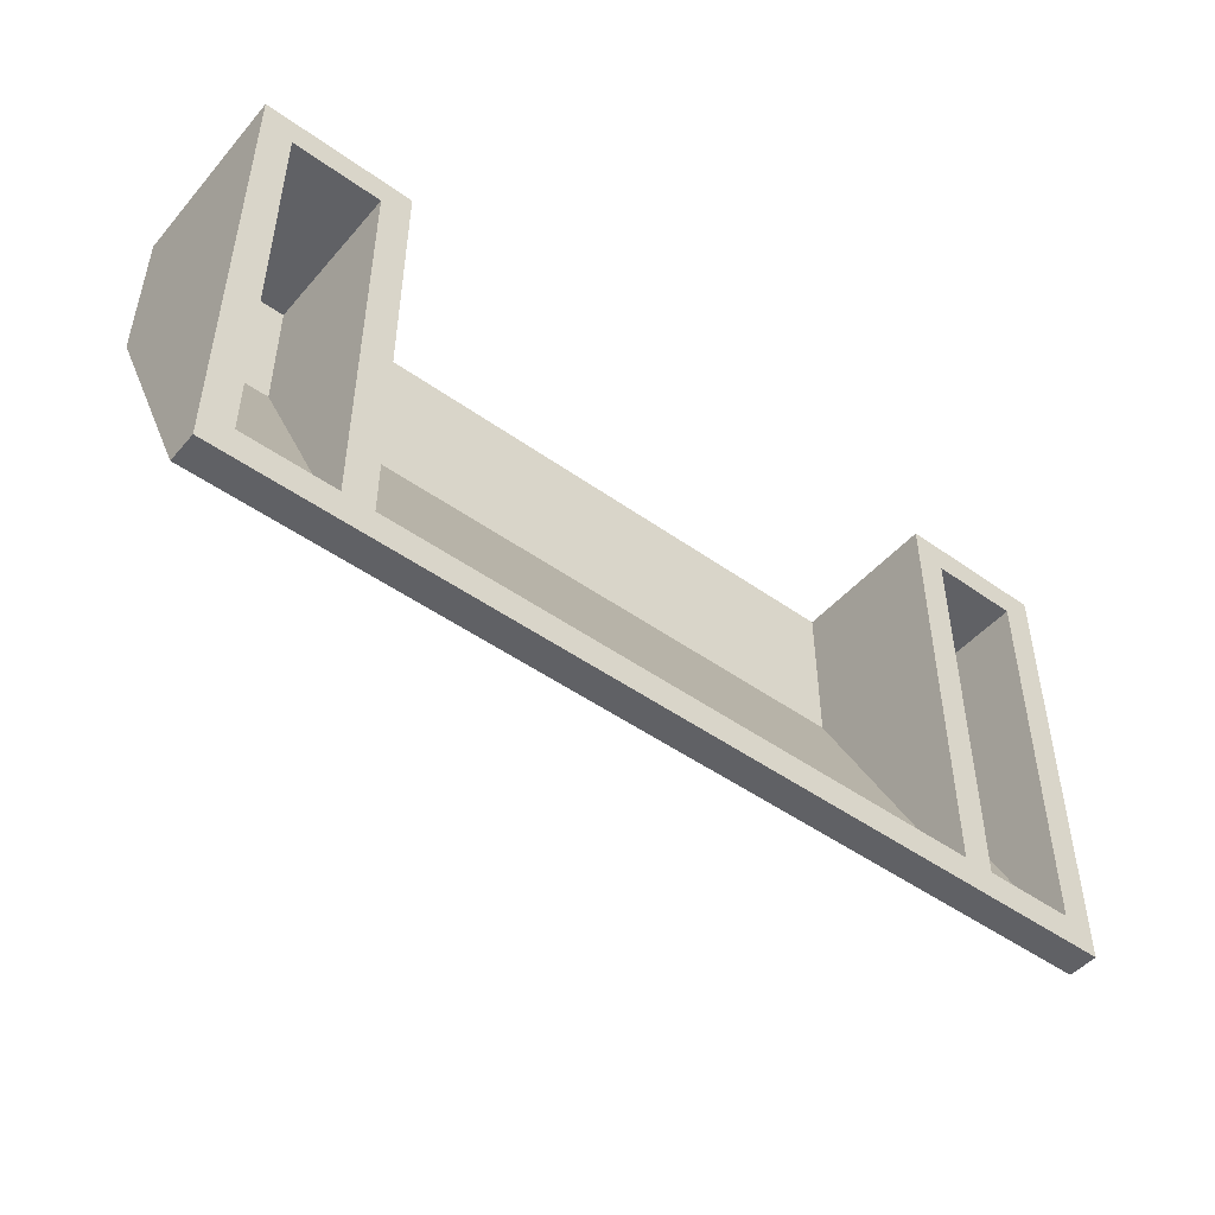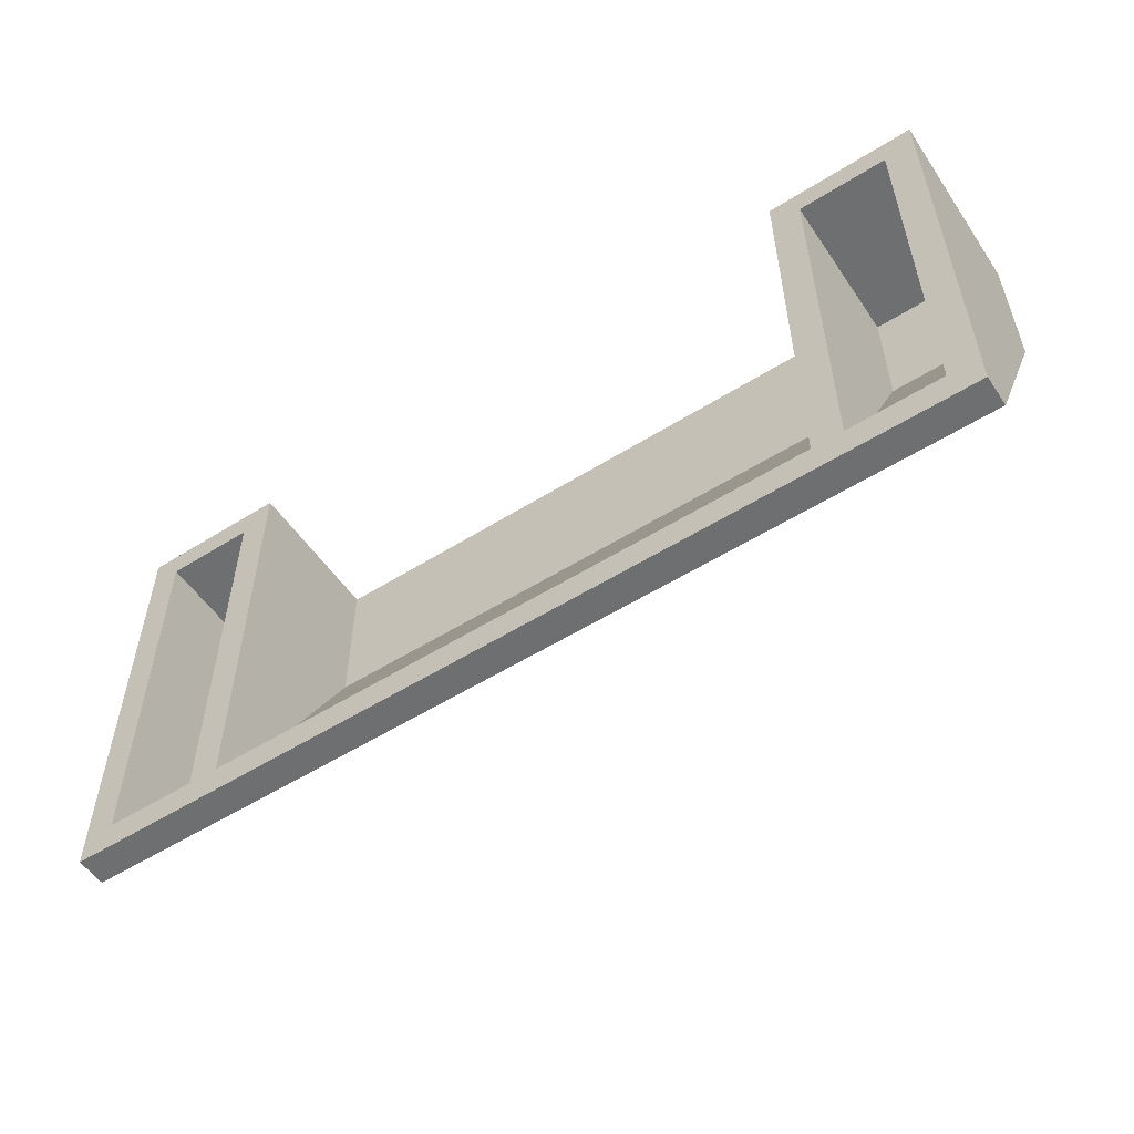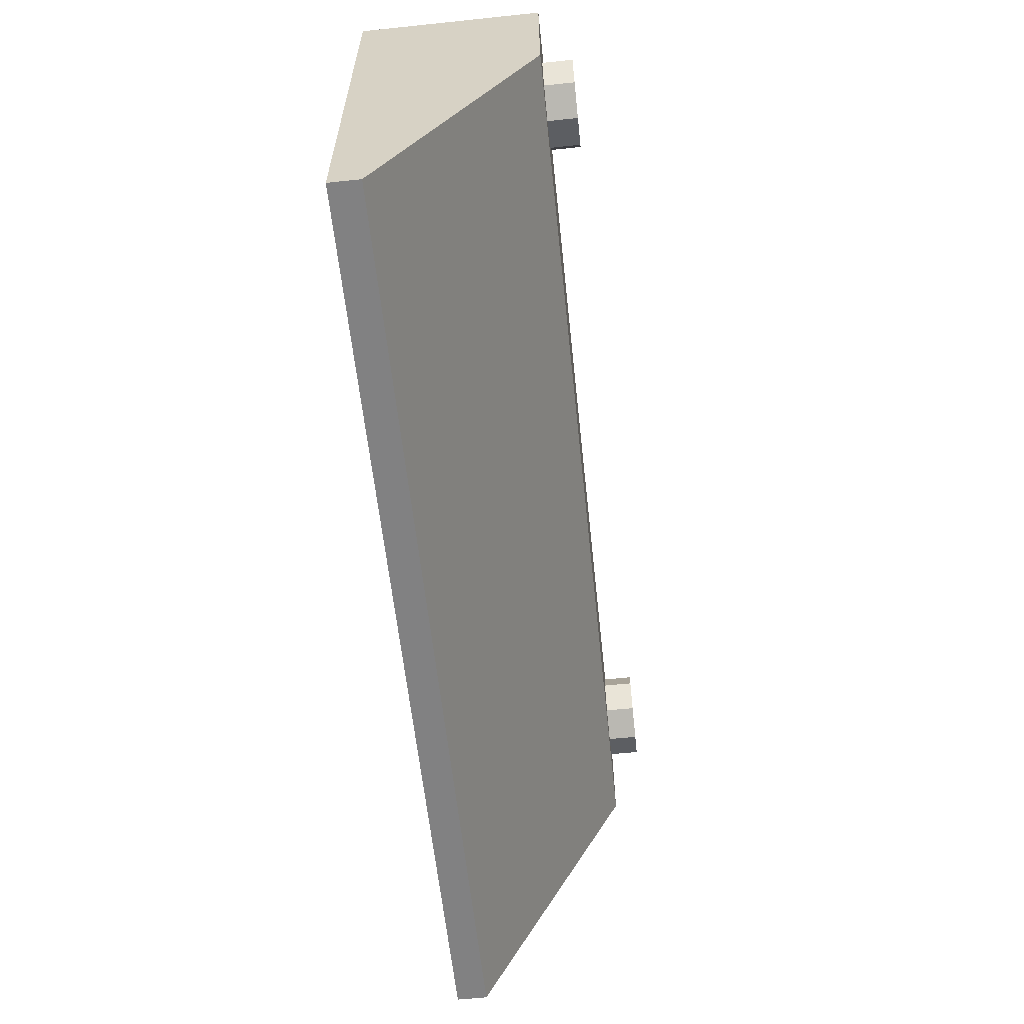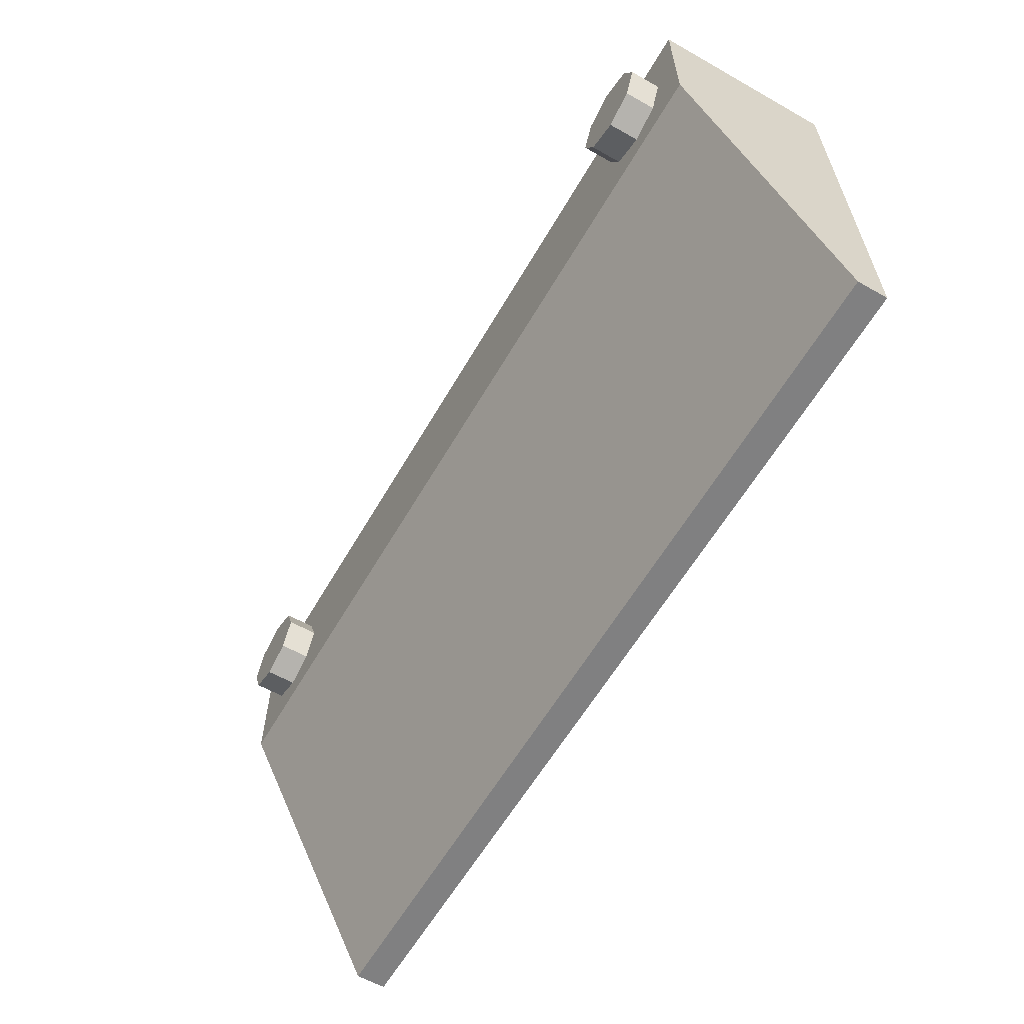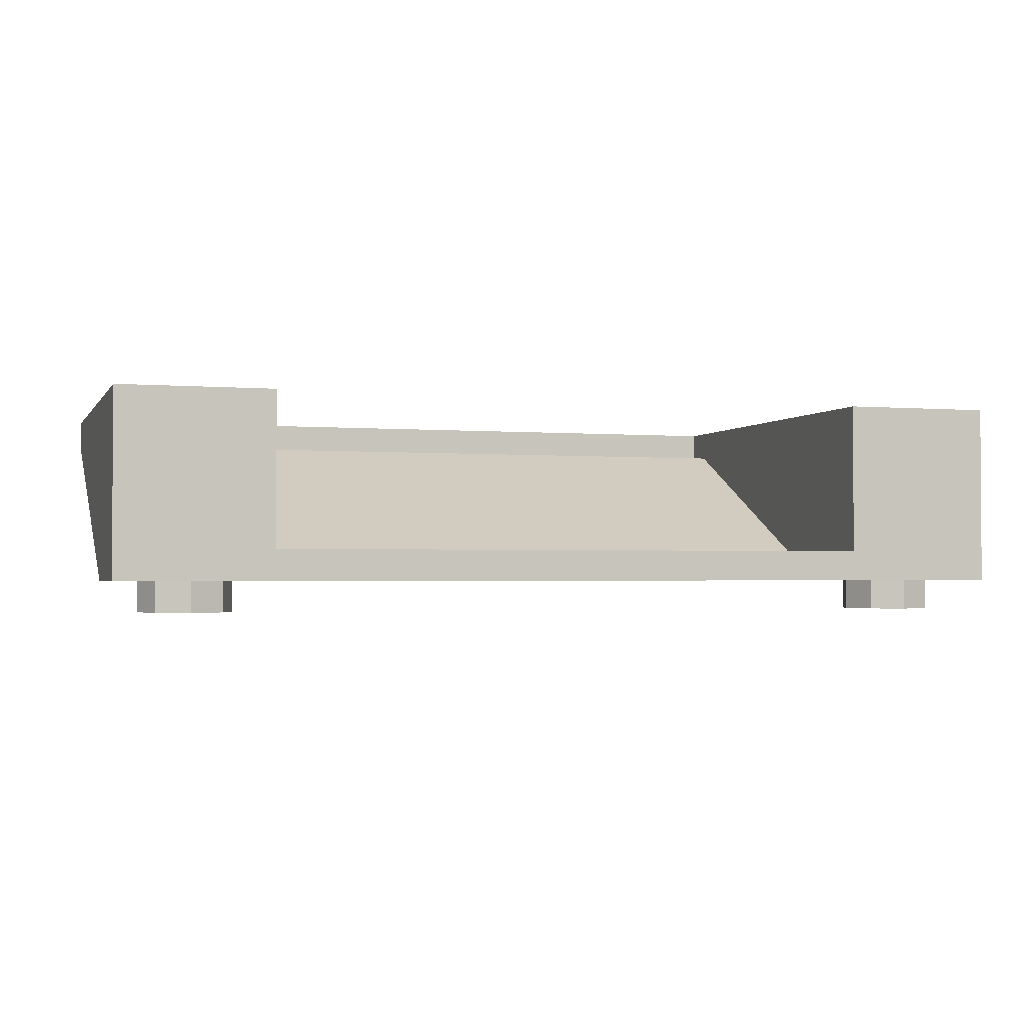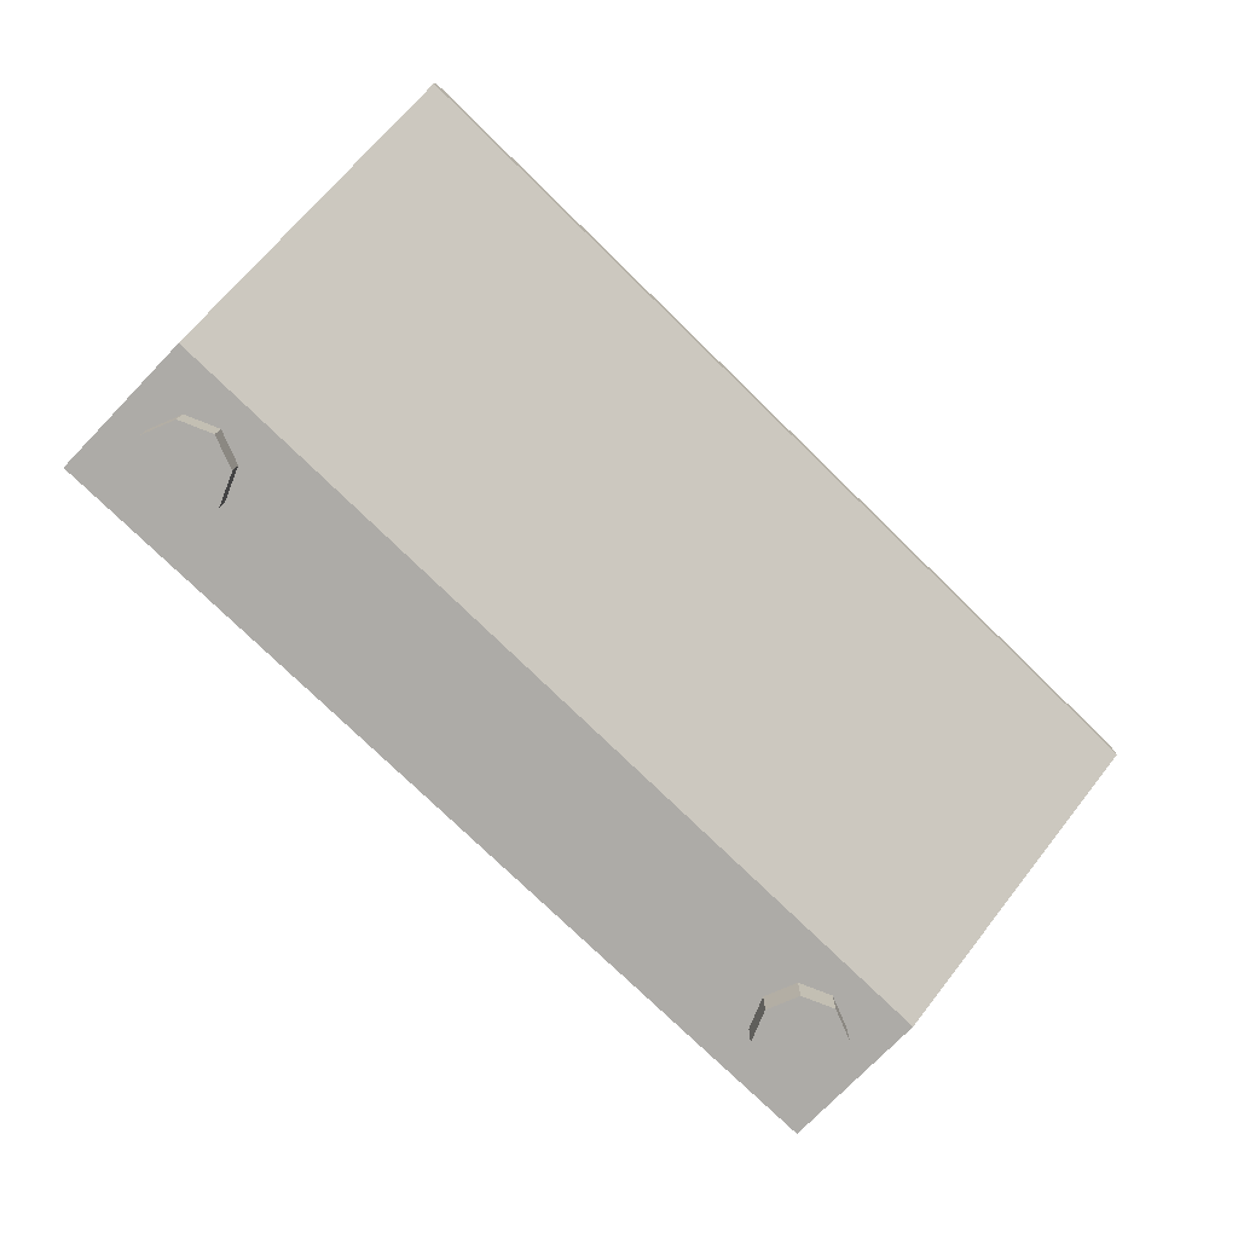
<metadata>
{"format":"obj","ext":"obj","renderer":"f3d","projection":"perspective","resolution":1024,"background":"white","views":[{"elev":-48.0,"azim":141.3,"up":"+Z"},{"elev":-54.5,"azim":-146.4,"up":"+Z"},{"elev":-60.5,"azim":-83.9,"up":"+Z"},{"elev":-60.1,"azim":60.0,"up":"+Z"},{"elev":-2.0,"azim":-17.1,"up":"+Y"},{"elev":-76.4,"azim":135.8,"up":"+Y"}]}
</metadata>
<code>
v 2 1.2 -2.3
v 2 1.2 0.5
v 2.2 1.2 0.3
v 2.2 1.2 -2.3
v 2 1.2 0.5
v 3 1.2 0.5
v 2.8 1.2 0.3
v 2.2 1.2 0.3
v 3 1.2 0.5
v 3 1.2 -2.5
v 2.8 1.2 -2.3
v 2.8 1.2 0.3
v -2 1.2 -2.3
v -2.2 1.2 -2.3
v -2.2 1.2 0.3
v -2 1.2 0.5
v -2 1.2 0.5
v -2.2 1.2 0.3
v -2.8 1.2 0.3
v -3 1.2 0.5
v -3 1.2 0.5
v -2.8 1.2 0.3
v -2.8 1.2 -2.3
v -3 1.2 -2.5
v 3 1.2 -2.5
v -3 1.2 -2.5
v -2.8 1.2 -2.3
v 2.8 1.2 -2.3
v 3 1.2 0.5
v 2 1.2 0.5
v 2 0.2 0.5
v 3 0 0.5
v -3 1.2 0.5
v -3 0 0.5
v -2 0.2 0.5
v -2 1.2 0.5
v 3 0 0.5
v 2 0.2 0.5
v -2 0.2 0.5
v -3 0 0.5
v 3 1.2 0.5
v 3 0 0.5
v 3 1 -2.5
v 3 1.2 -2.5
v 3 0 0.5
v 3 0 -0.5
v 3 1 -2.5
v 2.8 1 -2.3
v 2.8 1 -2.1
v 2.8 1.2 0.3
v 2.8 1.2 -2.3
v 2.8 0.2 -0.5
v 2.8 0.2 0.3
v 2.8 1.2 0.3
v 2.8 1 -2.1
v 2.2 1.2 0.3
v 2.2 1 -2.1
v 2.2 1 -2.3
v 2.2 1.2 -2.3
v 2.2 1.2 0.3
v 2.2 0.2 0.3
v 2.2 0.2 -0.5
v 2.2 1 -2.1
v 2 1 -2.3
v 2 1 -2.1
v 2 1.2 0.5
v 2 1.2 -2.3
v 2 0.2 -0.5
v 2 0.2 0.5
v 2 1.2 0.5
v 2 1 -2.1
v -2 1.2 0.5
v -2 1 -2.1
v -2 1 -2.3
v -2 1.2 -2.3
v -2 1.2 0.5
v -2 0.2 0.5
v -2 0.2 -0.5
v -2 1 -2.1
v -2.2 1 -2.3
v -2.2 1 -2.1
v -2.2 1.2 0.3
v -2.2 1.2 -2.3
v -2.2 0.2 -0.5
v -2.2 0.2 0.3
v -2.2 1.2 0.3
v -2.2 1 -2.1
v -2.8 1.2 0.3
v -2.8 1 -2.1
v -2.8 1 -2.3
v -2.8 1.2 -2.3
v -2.8 1.2 0.3
v -2.8 0.2 0.3
v -2.8 0.2 -0.5
v -2.8 1 -2.1
v -3 1.2 0.5
v -3 1.2 -2.5
v -3 1 -2.5
v -3 0 0.5
v -3 0 0.5
v -3 1 -2.5
v -3 0 -0.5
v -3 0 0.5
v -3 0 -0.5
v 3 0 -0.5
v 3 0 0.5
v -2 0.2 -0.5
v -2 0.2 0.5
v 2 0.2 0.5
v 2 0.2 -0.5
v 2.2 0.2 -0.5
v 2.2 0.2 0.3
v 2.8 0.2 0.3
v 2.8 0.2 -0.5
v -2.8 0.2 -0.5
v -2.8 0.2 0.3
v -2.2 0.2 0.3
v -2.2 0.2 -0.5
v -2.2 1.2 0.3
v -2.2 0.2 0.3
v -2.8 0.2 0.3
v -2.8 1.2 0.3
v 2.8 1.2 0.3
v 2.8 0.2 0.3
v 2.2 0.2 0.3
v 2.2 1.2 0.3
v 3 1.2 -2.5
v 3 1 -2.5
v -3 1 -2.5
v -3 1.2 -2.5
v -2 1.2 -2.3
v -2 1 -2.3
v 2 1 -2.3
v 2 1.2 -2.3
v 2.2 1.2 -2.3
v 2.2 1 -2.3
v 2.8 1 -2.3
v 2.8 1.2 -2.3
v -2.8 1.2 -2.3
v -2.8 1 -2.3
v -2.2 1 -2.3
v -2.2 1.2 -2.3
v 2 1 -2.1
v 2 1 -2.3
v -2 1 -2.3
v -2 1 -2.1
v -2.2 1 -2.1
v -2.2 1 -2.3
v -2.8 1 -2.3
v -2.8 1 -2.1
v 2.8 1 -2.1
v 2.8 1 -2.3
v 2.2 1 -2.3
v 2.2 1 -2.1
v 2 0.2 -0.5
v -2 0.2 -0.5
v -2 1 -2.1
v 2 1 -2.1
v -2.2 0.2 -0.5
v -2.8 0.2 -0.5
v -2.8 1 -2.1
v -2.2 1 -2.1
v 2.8 0.2 -0.5
v 2.2 0.2 -0.5
v 2.2 1 -2.1
v 2.8 1 -2.1
v 2.712 0 0.2121
v 2.8 0 0
v 2.8 -0.2 0
v 2.712 -0.2 0.2121
v 2.5 0 0.3
v 2.712 0 0.2121
v 2.712 -0.2 0.2121
v 2.5 -0.2 0.3
v 2.288 0 0.2121
v 2.5 0 0.3
v 2.5 -0.2 0.3
v 2.288 -0.2 0.2121
v 2.2 0 0
v 2.288 0 0.2121
v 2.288 -0.2 0.2121
v 2.2 -0.2 0
v 2.288 0 -0.2121
v 2.2 0 0
v 2.2 -0.2 0
v 2.288 -0.2 -0.2121
v 2.5 0 -0.3
v 2.288 0 -0.2121
v 2.288 -0.2 -0.2121
v 2.5 -0.2 -0.3
v 2.712 0 -0.2121
v 2.5 0 -0.3
v 2.5 -0.2 -0.3
v 2.712 -0.2 -0.2121
v 2.8 0 0
v 2.712 0 -0.2121
v 2.712 -0.2 -0.2121
v 2.8 -0.2 0
v 2.5 -0.2 0
v 2.8 -0.2 0
v 2.712 -0.2 0.2121
v 2.5 -0.2 0
v 2.712 -0.2 0.2121
v 2.5 -0.2 0.3
v 2.5 -0.2 0
v 2.5 -0.2 0.3
v 2.288 -0.2 0.2121
v 2.5 -0.2 0
v 2.288 -0.2 0.2121
v 2.2 -0.2 0
v 2.5 -0.2 0
v 2.2 -0.2 0
v 2.288 -0.2 -0.2121
v 2.5 -0.2 0
v 2.288 -0.2 -0.2121
v 2.5 -0.2 -0.3
v 2.5 -0.2 0
v 2.5 -0.2 -0.3
v 2.712 -0.2 -0.2121
v 2.5 -0.2 0
v 2.712 -0.2 -0.2121
v 2.8 -0.2 0
v -2.288 0 0.2121
v -2.2 0 0
v -2.2 -0.2 0
v -2.288 -0.2 0.2121
v -2.5 0 0.3
v -2.288 0 0.2121
v -2.288 -0.2 0.2121
v -2.5 -0.2 0.3
v -2.712 0 0.2121
v -2.5 0 0.3
v -2.5 -0.2 0.3
v -2.712 -0.2 0.2121
v -2.8 0 0
v -2.712 0 0.2121
v -2.712 -0.2 0.2121
v -2.8 -0.2 0
v -2.712 0 -0.2121
v -2.8 0 0
v -2.8 -0.2 0
v -2.712 -0.2 -0.2121
v -2.5 0 -0.3
v -2.712 0 -0.2121
v -2.712 -0.2 -0.2121
v -2.5 -0.2 -0.3
v -2.288 0 -0.2121
v -2.5 0 -0.3
v -2.5 -0.2 -0.3
v -2.288 -0.2 -0.2121
v -2.2 0 0
v -2.288 0 -0.2121
v -2.288 -0.2 -0.2121
v -2.2 -0.2 0
v -2.5 -0.2 0
v -2.2 -0.2 0
v -2.288 -0.2 0.2121
v -2.5 -0.2 0
v -2.288 -0.2 0.2121
v -2.5 -0.2 0.3
v -2.5 -0.2 0
v -2.5 -0.2 0.3
v -2.712 -0.2 0.2121
v -2.5 -0.2 0
v -2.712 -0.2 0.2121
v -2.8 -0.2 0
v -2.5 -0.2 0
v -2.8 -0.2 0
v -2.712 -0.2 -0.2121
v -2.5 -0.2 0
v -2.712 -0.2 -0.2121
v -2.5 -0.2 -0.3
v -2.5 -0.2 0
v -2.5 -0.2 -0.3
v -2.288 -0.2 -0.2121
v -2.5 -0.2 0
v -2.288 -0.2 -0.2121
v -2.2 -0.2 0
v 3 1 -2.5
v 3 0 -0.5
v -3 0 -0.5
v -3 1 -2.5
g mesh2899331
f 1 2 3
f 3 4 1
f 5 6 7
f 7 8 5
f 9 10 11
f 11 12 9
f 13 14 15
f 15 16 13
f 17 18 19
f 19 20 17
f 21 22 23
f 23 24 21
f 25 26 27
f 27 28 25
f 29 30 31
f 31 32 29
f 33 34 35
f 35 36 33
f 37 38 39
f 39 40 37
f 41 42 43
f 43 44 41
f 45 46 47
f 48 49 50
f 50 51 48
f 52 53 54
f 54 55 52
f 56 57 58
f 58 59 56
f 60 61 62
f 62 63 60
f 64 65 66
f 66 67 64
f 68 69 70
f 70 71 68
f 72 73 74
f 74 75 72
f 76 77 78
f 78 79 76
f 80 81 82
f 82 83 80
f 84 85 86
f 86 87 84
f 88 89 90
f 90 91 88
f 92 93 94
f 94 95 92
f 96 97 98
f 98 99 96
f 100 101 102
g mesh2899332
f 103 104 105
f 105 106 103
g mesh2899334
f 107 108 109
f 109 110 107
g mesh2899336
f 111 112 113
f 113 114 111
g mesh2899338
f 115 116 117
f 117 118 115
g mesh2899340
f 119 120 121
f 121 122 119
g mesh2899342
f 123 124 125
f 125 126 123
g mesh2899344
f 127 128 129
f 129 130 127
g mesh2899346
f 131 132 133
f 133 134 131
g mesh2899348
f 135 136 137
f 137 138 135
g mesh2899350
f 139 140 141
f 141 142 139
g mesh2899352
f 143 144 145
f 145 146 143
g mesh2899354
f 147 148 149
f 149 150 147
g mesh2899356
f 151 152 153
f 153 154 151
g mesh2899358
f 155 157 156
f 157 155 158
g mesh2899360
f 159 161 160
f 161 159 162
g mesh2899362
f 163 165 164
f 165 163 166
g mesh2899367
f 167 169 168
f 169 167 170
f 171 173 172
f 173 171 174
f 175 177 176
f 177 175 178
f 179 181 180
f 181 179 182
f 183 185 184
f 185 183 186
f 187 189 188
f 189 187 190
f 191 193 192
f 193 191 194
f 195 197 196
f 197 195 198
g mesh2899369
f 199 200 201
f 202 203 204
f 205 206 207
f 208 209 210
f 211 212 213
f 214 215 216
f 217 218 219
f 220 221 222
g mesh2899375
f 223 225 224
f 225 223 226
f 227 229 228
f 229 227 230
f 231 233 232
f 233 231 234
f 235 237 236
f 237 235 238
f 239 241 240
f 241 239 242
f 243 245 244
f 245 243 246
f 247 249 248
f 249 247 250
f 251 253 252
f 253 251 254
g mesh2899377
f 255 256 257
f 258 259 260
f 261 262 263
f 264 265 266
f 267 268 269
f 270 271 272
f 273 274 275
f 276 277 278
f 279 280 281
f 281 282 279

</code>
